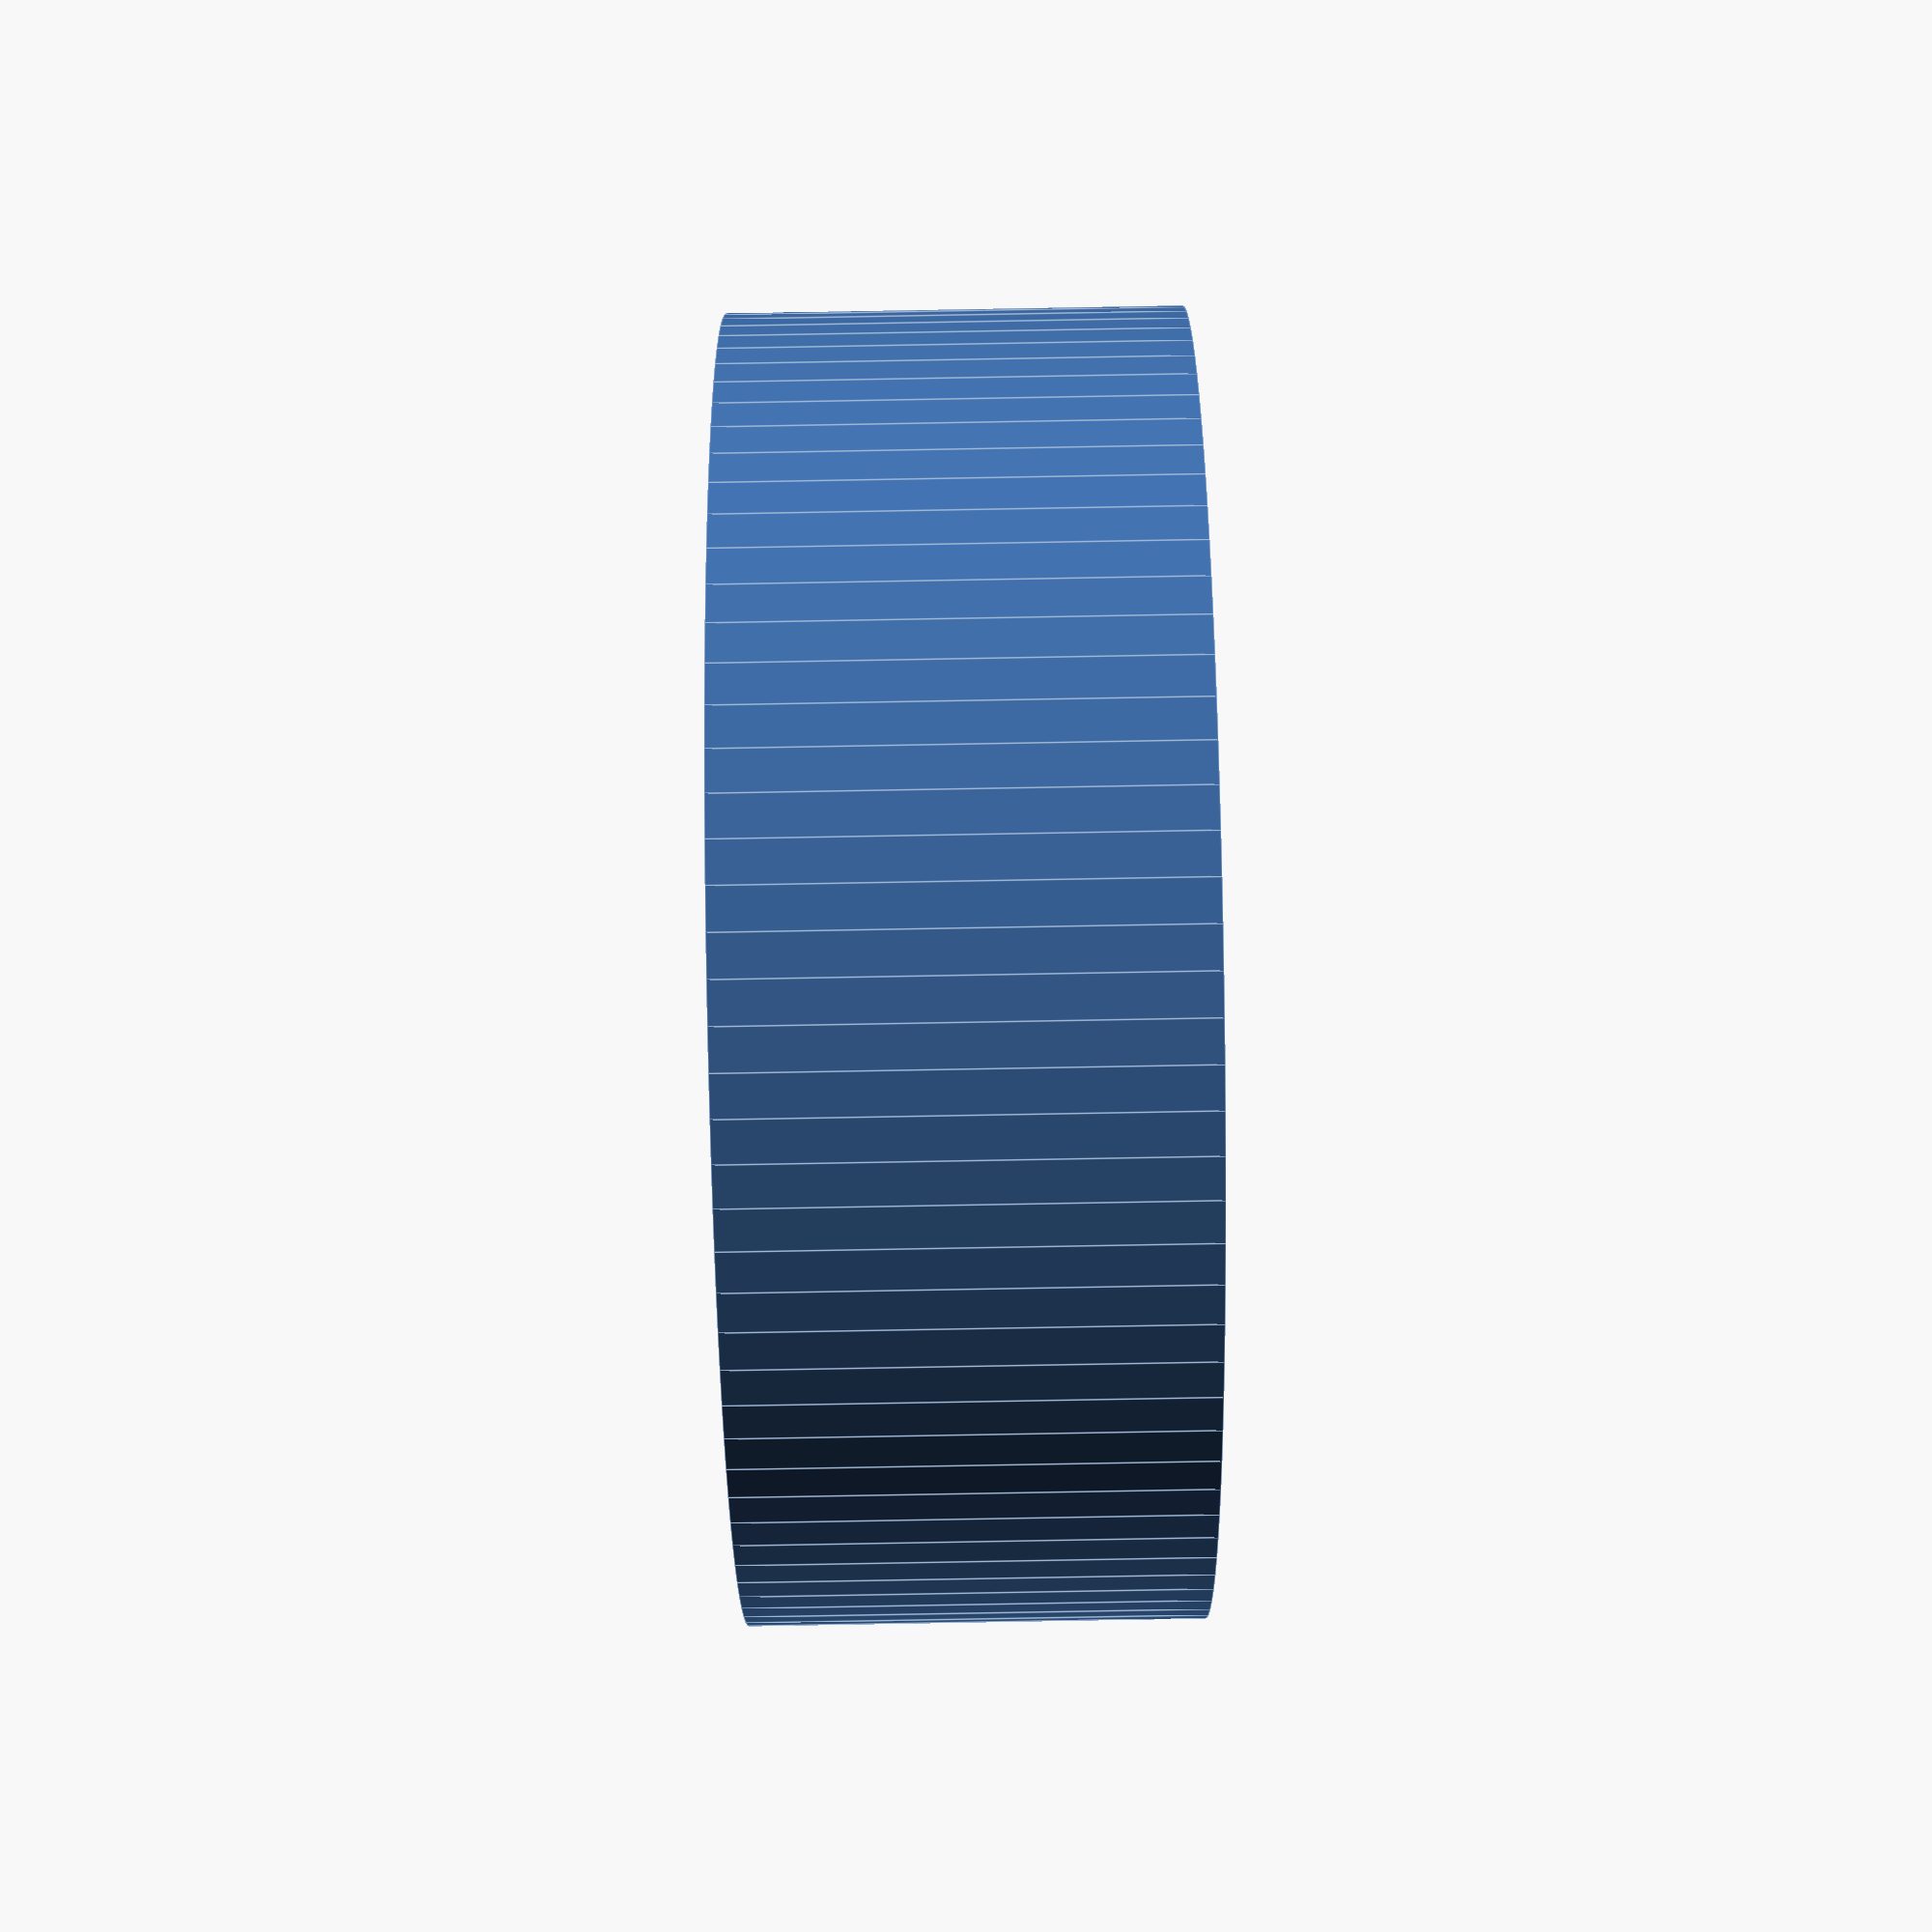
<openscad>
// 3 cylinders 
// center rod 7mm
// ouside: 55mm
$fn=100;
SMALL_DIAM = 7.4;
LARGE_DIAM = 55;

HEIGHT_1 = 10;
HEIGHT_2 = HEIGHT_1 + 10;

difference(){
    cylinder(h=HEIGHT_2,d=LARGE_DIAM+3);
    cylinder(h=HEIGHT_2,d=LARGE_DIAM);
}

difference(){    
    cylinder(h=HEIGHT_1,d=LARGE_DIAM);    
    cylinder(h=HEIGHT_1,d=SMALL_DIAM);
}

</openscad>
<views>
elev=85.8 azim=216.1 roll=91.0 proj=p view=edges
</views>
